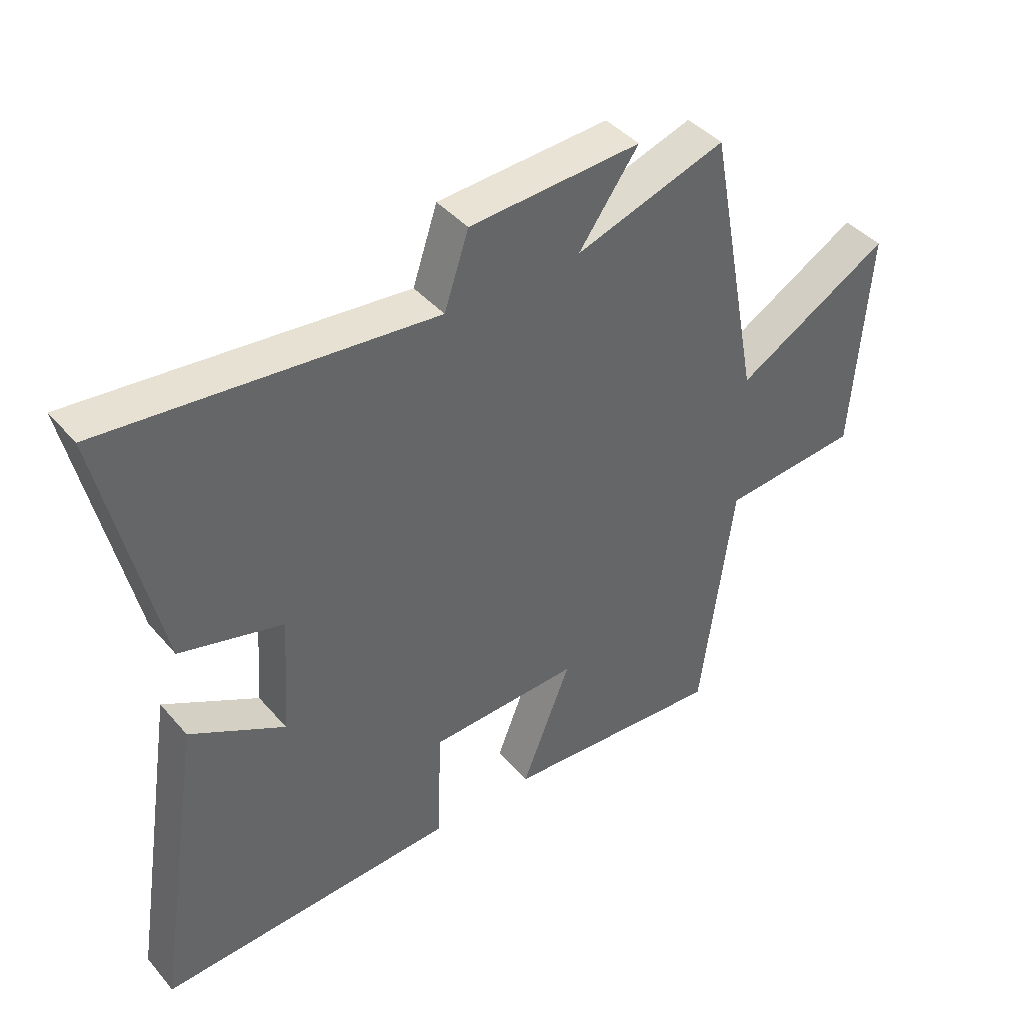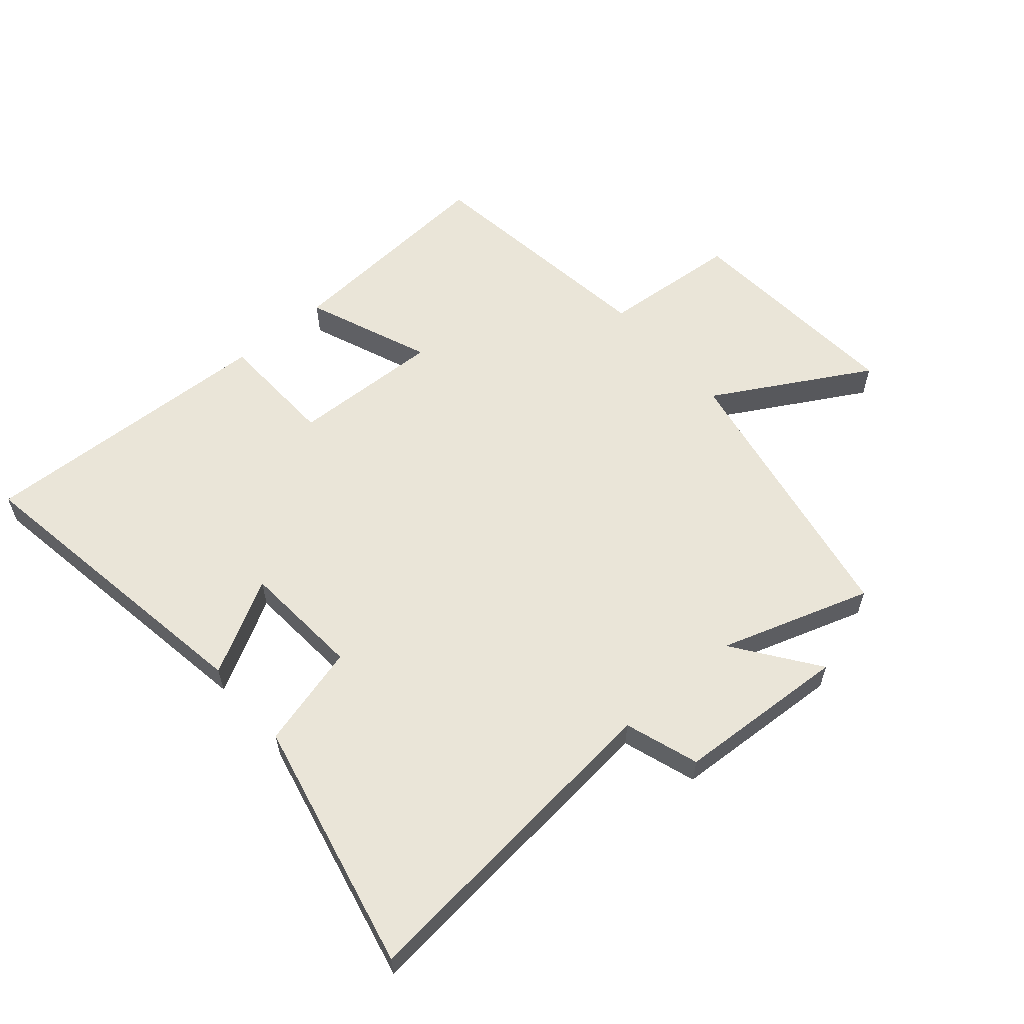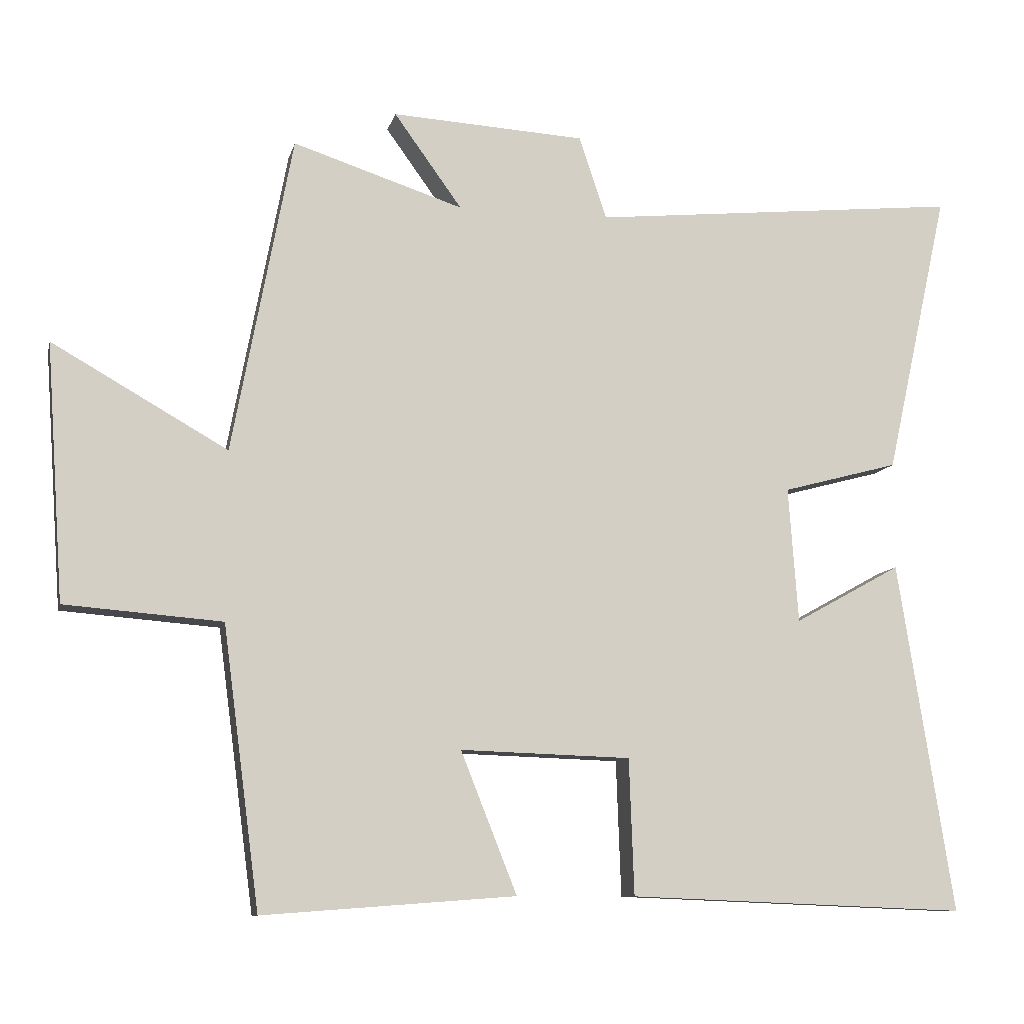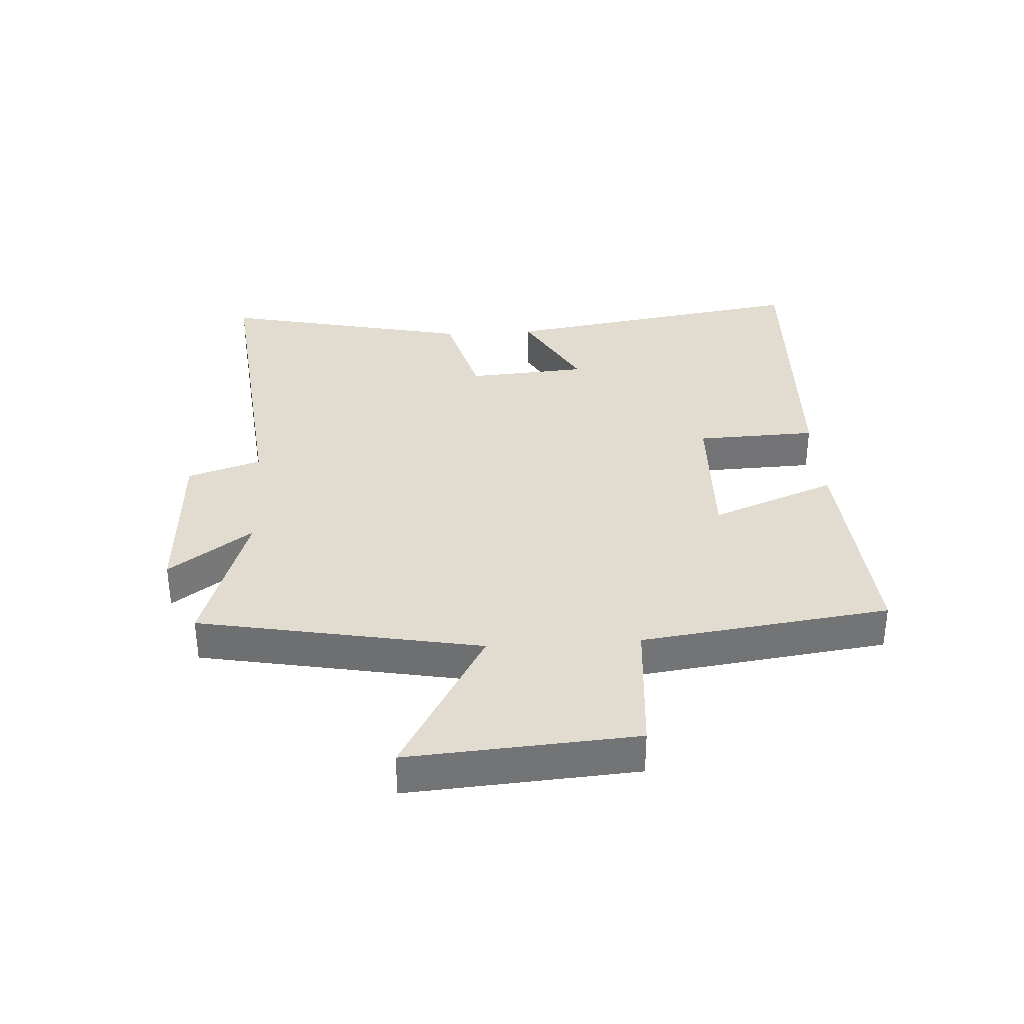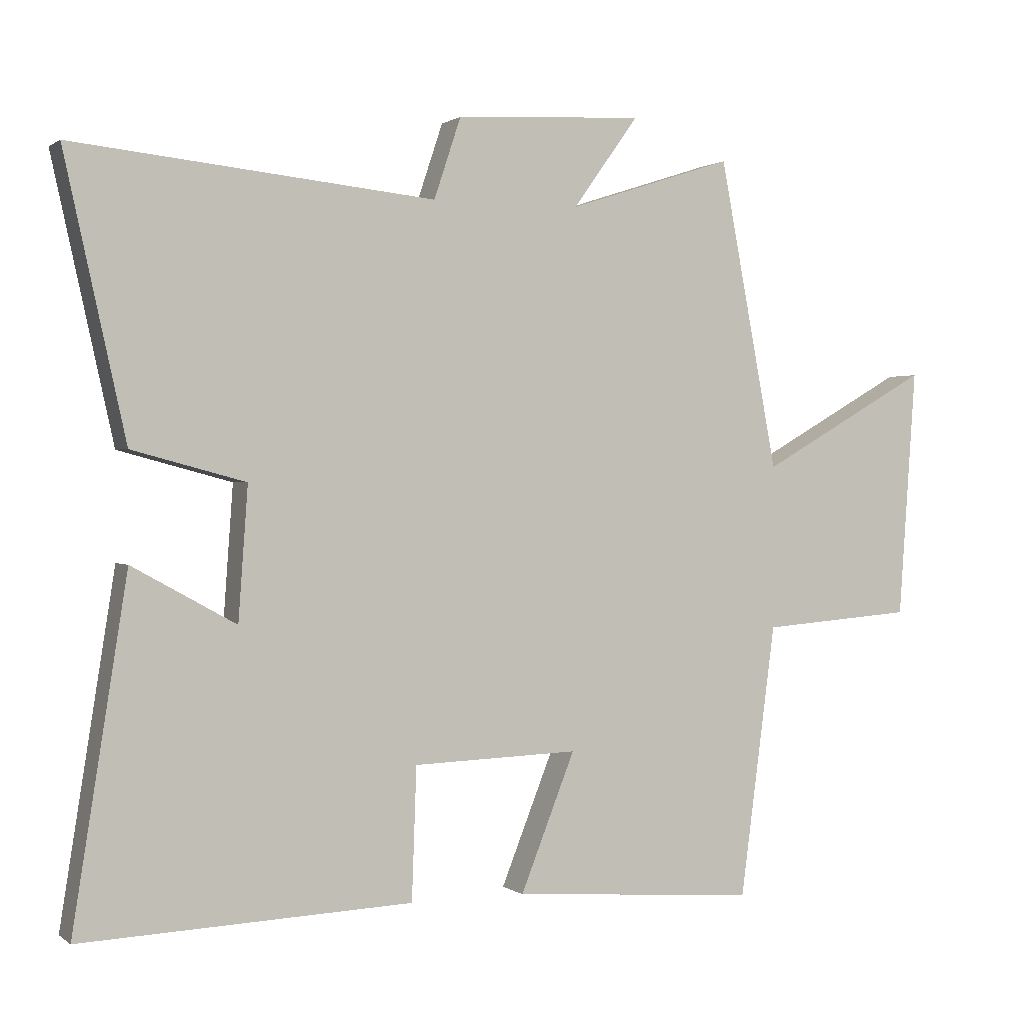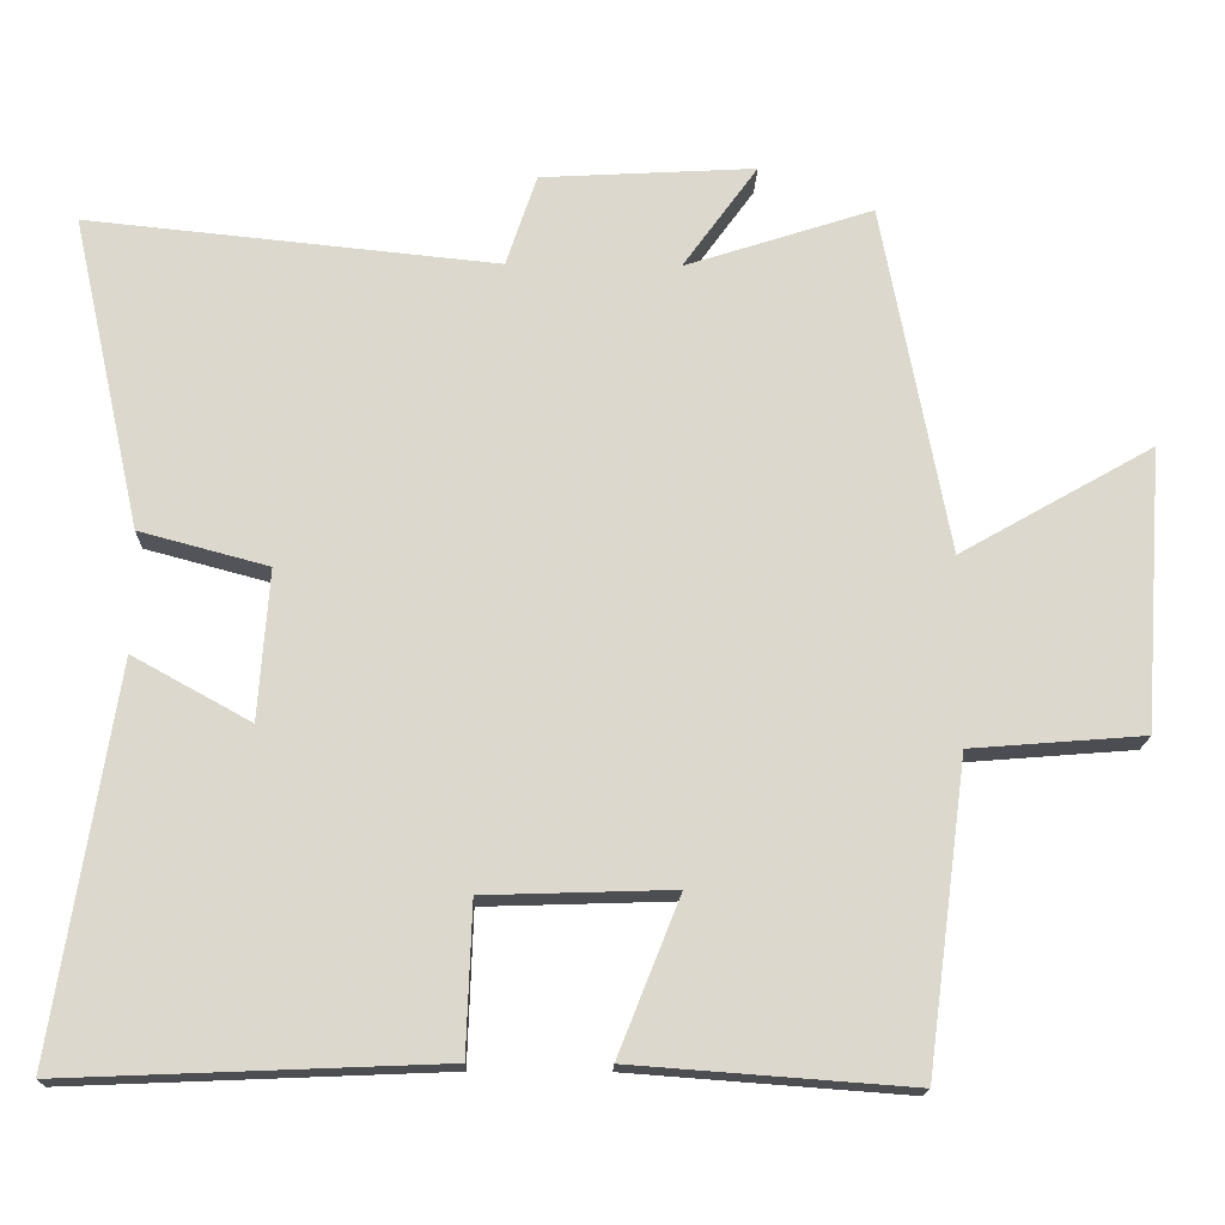
<metadata>
{"format":"obj","ext":"obj","renderer":"f3d","projection":"perspective","resolution":1024,"background":"white","views":[{"elev":42.0,"azim":-37.0,"up":"+Z"},{"elev":58.7,"azim":-40.7,"up":"+Y"},{"elev":-9.8,"azim":167.1,"up":"+Z"},{"elev":34.4,"azim":86.5,"up":"+Y"},{"elev":0.8,"azim":-23.8,"up":"+Z"},{"elev":-17.0,"azim":-1.6,"up":"+Z"}]}
</metadata>
<code>
v 0.447 0.07 -0.527
v 0.082 0.07 -0.5
v 0.163 0.07 -0.296
v -0.083 0.07 -0.304
v -0.09 0.07 -0.5
v -0.58 0.07 -0.52
v -0.5 0.07 -0.013
v -0.346 0.07 -0.098
v -0.332 0.07 0.098
v -0.5 0.07 0.143
v -0.591 0.07 0.554
v -0.055 0.07 0.5
v -0.015 0.07 0.62
v 0.265 0.07 0.636
v 0.167 0.07 0.5
v 0.413 0.07 0.58
v 0.5 0.07 0.121
v 0.753 0.07 0.265
v 0.727 0.07 -0.105
v 0.5 0.07 -0.123
v 0.447 0 -0.527
v 0.082 0 -0.5
v 0.163 0 -0.296
v -0.083 0 -0.304
v -0.09 0 -0.5
v -0.58 0 -0.52
v -0.5 0 -0.013
v -0.346 0 -0.098
v -0.332 0 0.098
v -0.5 0 0.143
v -0.591 0 0.554
v -0.055 0 0.5
v -0.015 0 0.62
v 0.265 0 0.636
v 0.167 0 0.5
v 0.413 0 0.58
v 0.5 0 0.121
v 0.753 0 0.265
v 0.727 0 -0.105
v 0.5 0 -0.123
f 17 18 19 20
f 15 16 17 20
f 15 20 1
f 12 13 14 15
f 12 15 1
f 9 10 11 12
f 8 9 12
f 5 6 7 8
f 4 5 8 12
f 3 4 12
f 1 2 3
f 1 3 12
f 40 39 38 37
f 40 37 36 35
f 21 40 35
f 35 34 33 32
f 21 35 32
f 32 31 30 29
f 32 29 28
f 28 27 26 25
f 32 28 25 24
f 32 24 23
f 23 22 21
f 32 23 21
f 1 21 22 2
f 2 22 23 3
f 3 23 24 4
f 4 24 25 5
f 5 25 26 6
f 6 26 27 7
f 7 27 28 8
f 8 28 29 9
f 9 29 30 10
f 10 30 31 11
f 11 31 32 12
f 12 32 33 13
f 13 33 34 14
f 14 34 35 15
f 15 35 36 16
f 16 36 37 17
f 17 37 38 18
f 18 38 39 19
f 19 39 40 20
f 20 40 21 1

</code>
